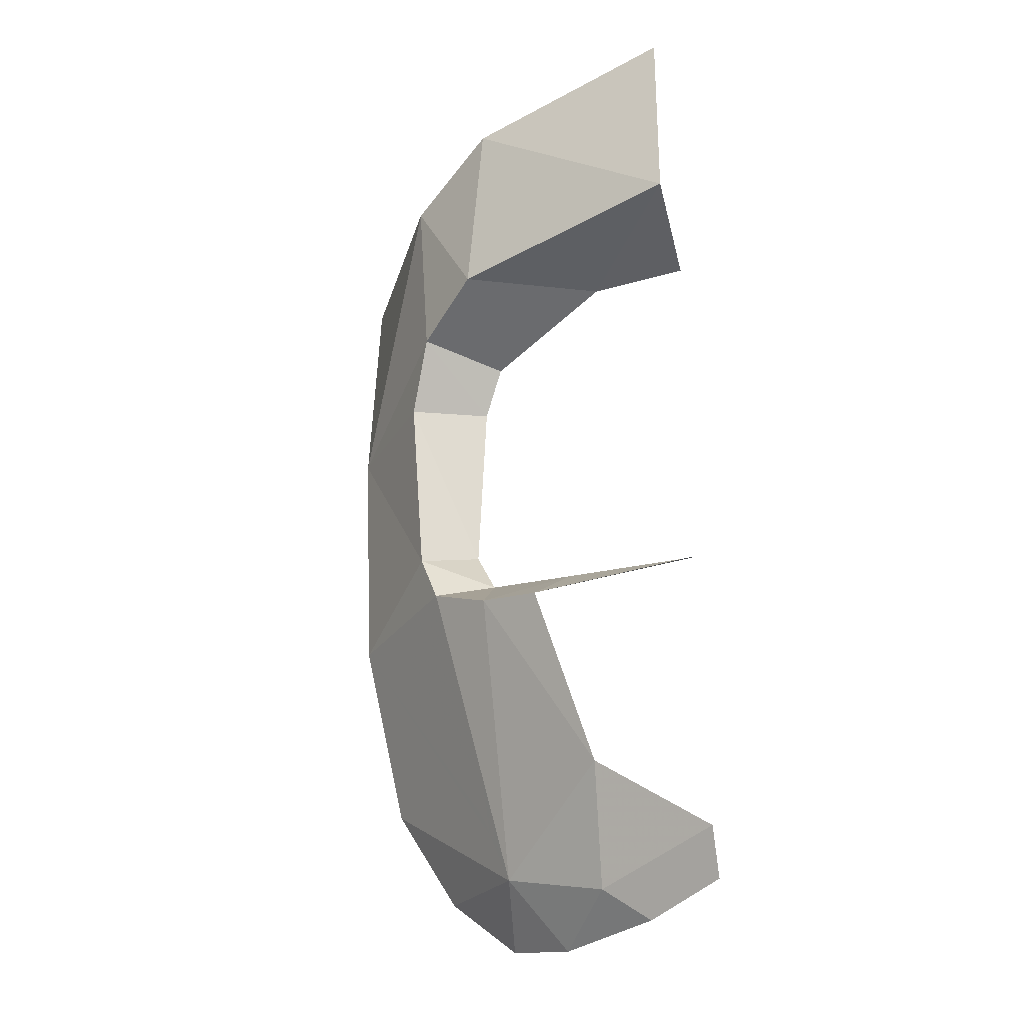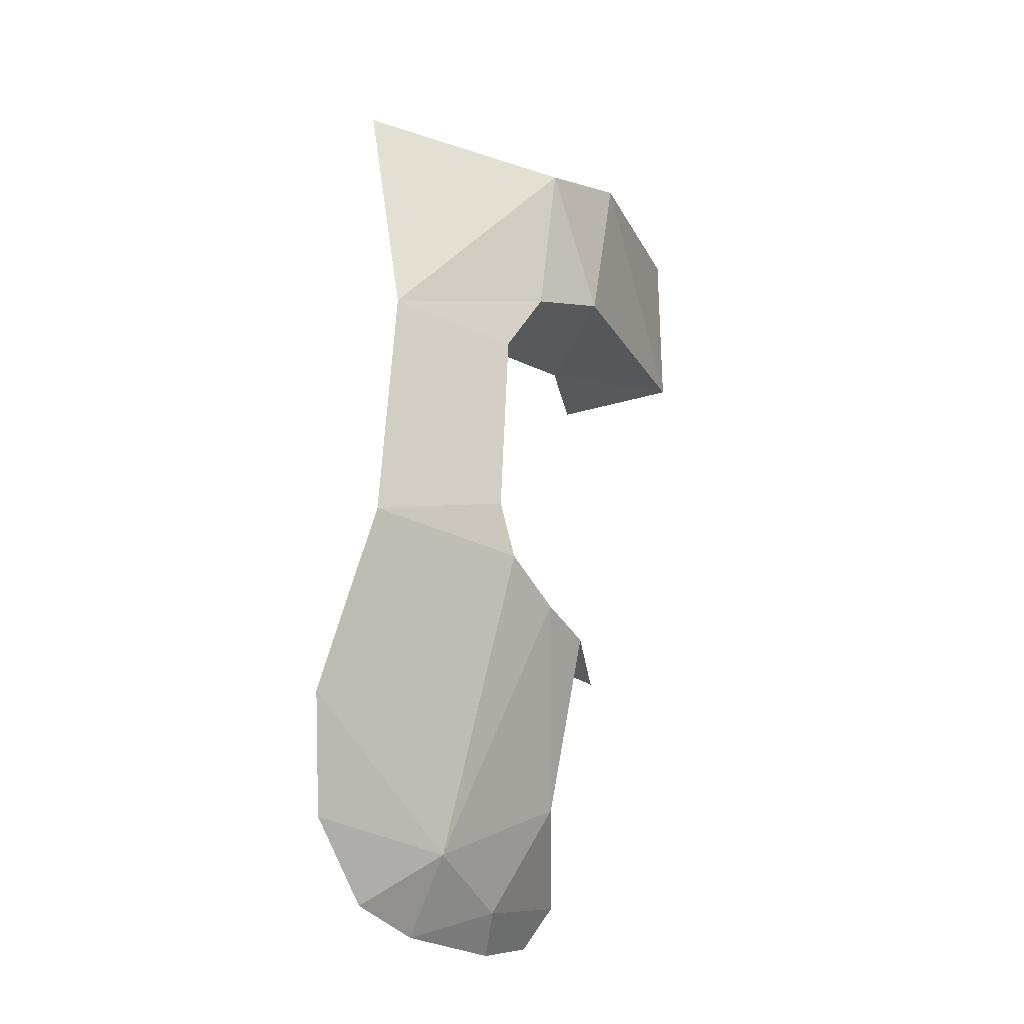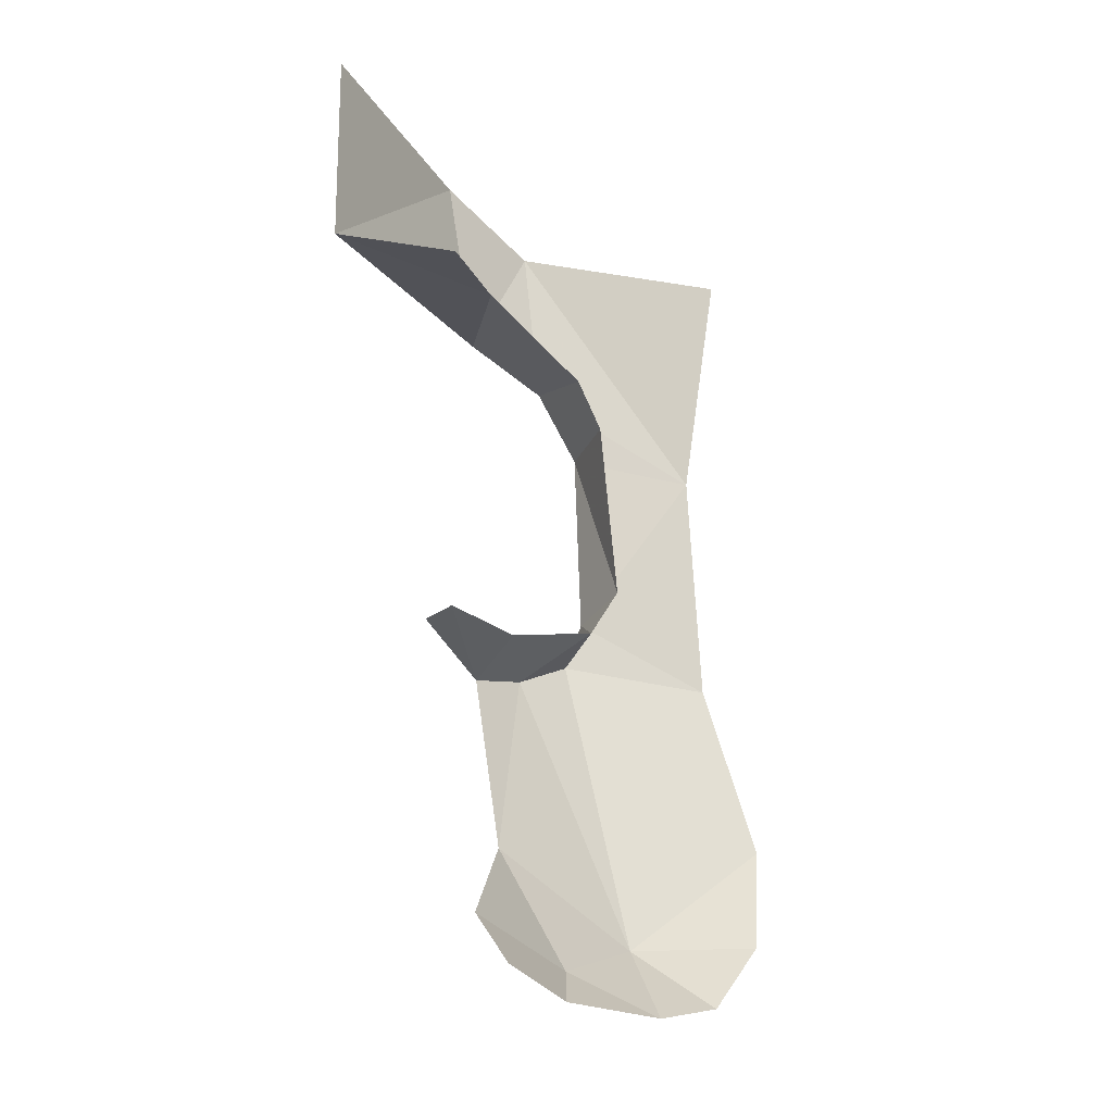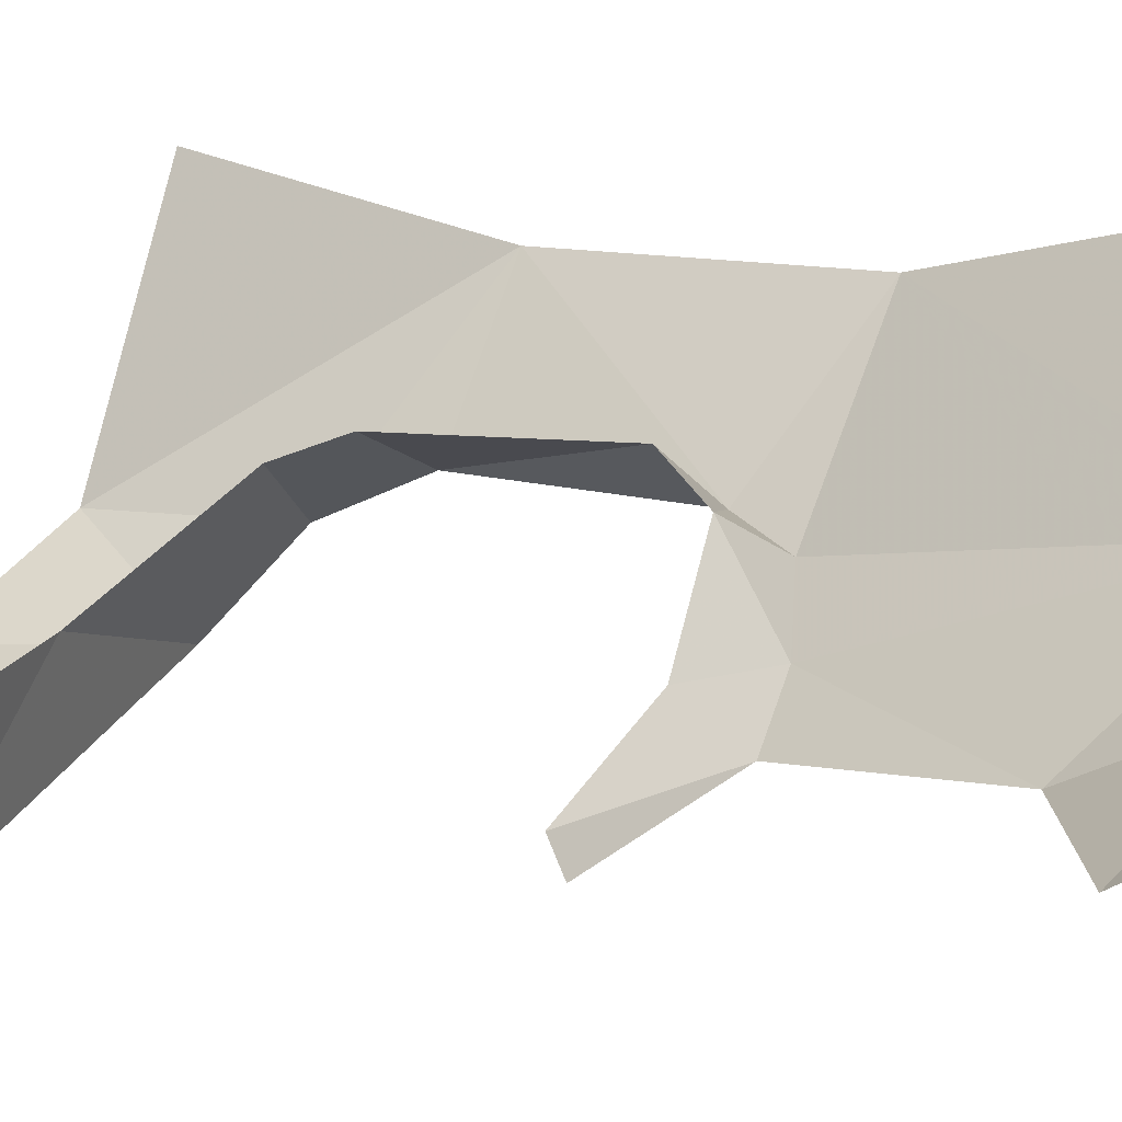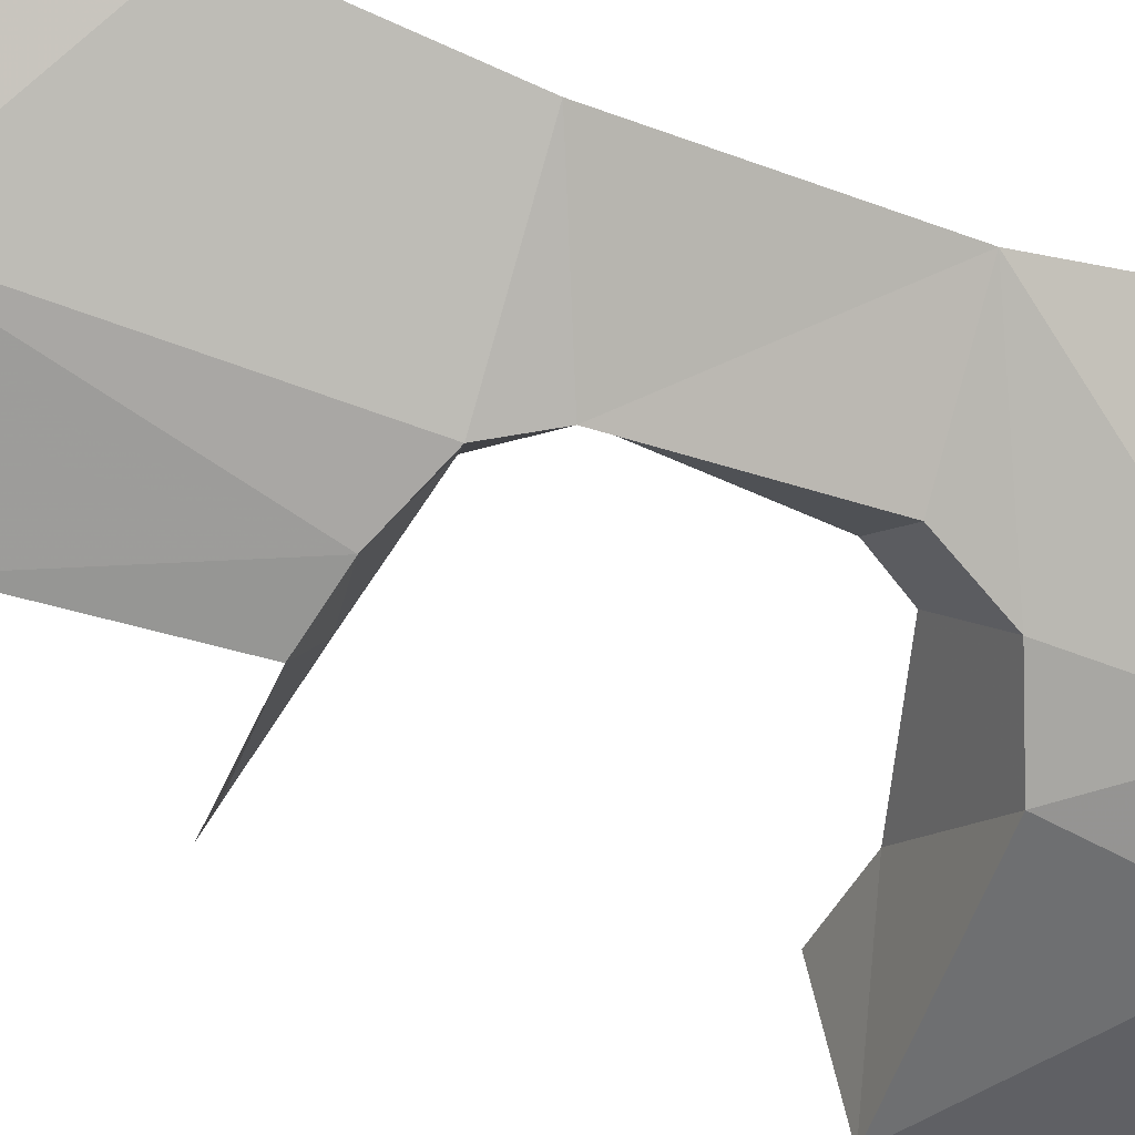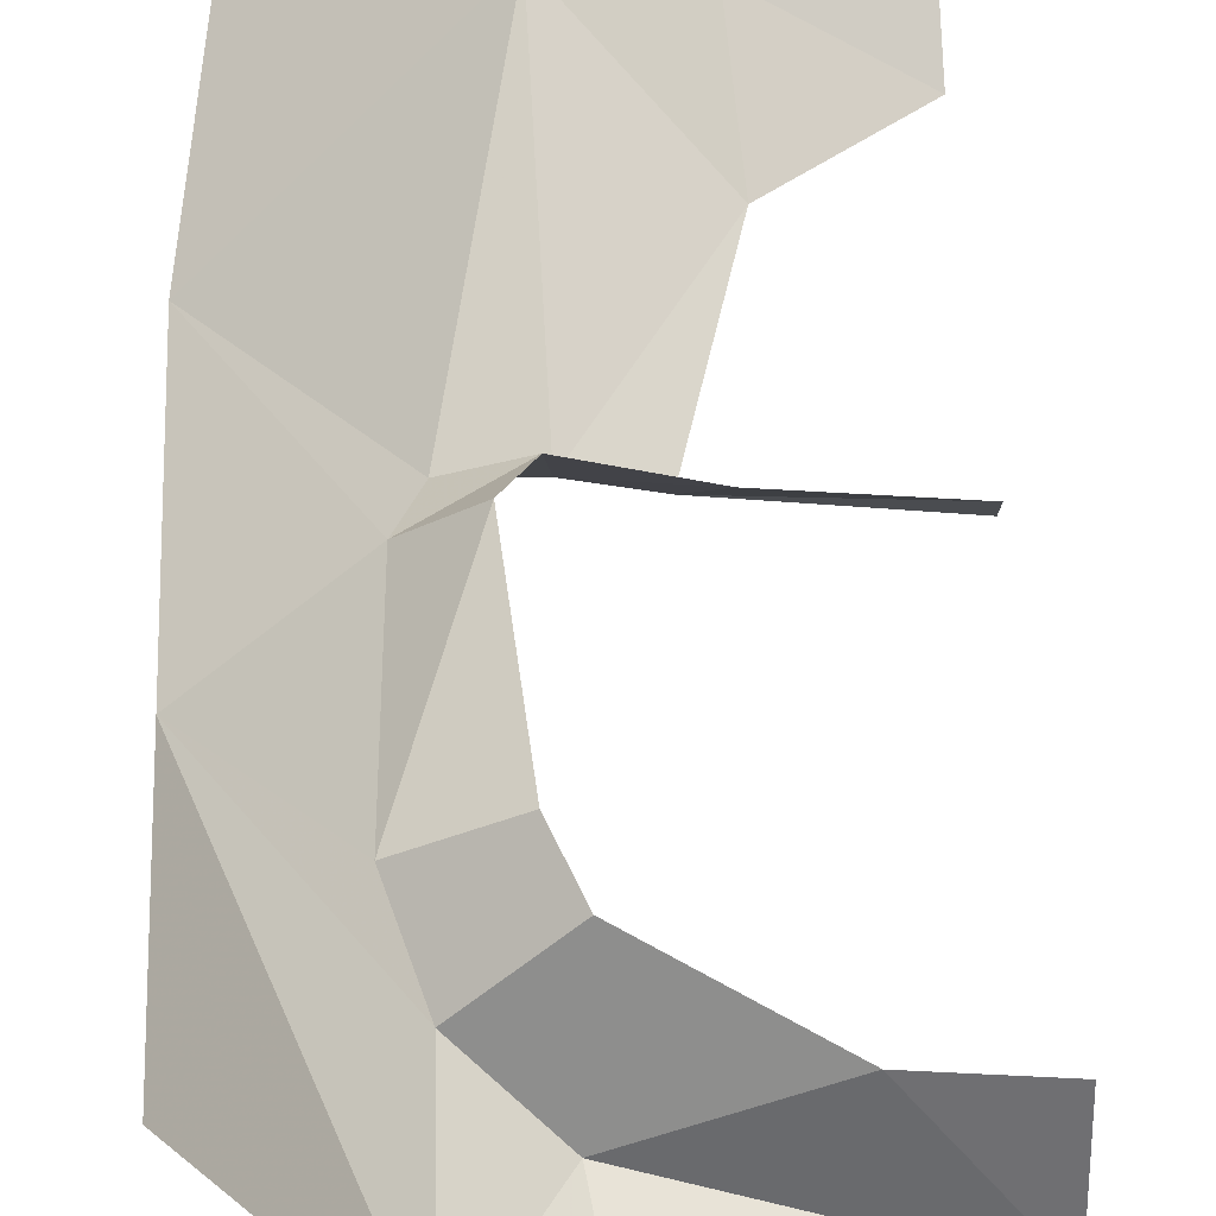
<metadata>
{"format":"obj","ext":"obj","renderer":"f3d","projection":"perspective","resolution":1024,"background":"white","views":[{"elev":-27.9,"azim":-165.8,"up":"+Y"},{"elev":-27.6,"azim":92.6,"up":"+Y"},{"elev":-17.8,"azim":-79.6,"up":"+Y"},{"elev":17.7,"azim":-60.6,"up":"+Z"},{"elev":-34.7,"azim":64.7,"up":"+Z"},{"elev":49.4,"azim":176.5,"up":"+Z"}]}
</metadata>
<code>
v 0.5658 0.406 -0.5349
v 0.5867 0.7478 -0.55
v 0.7516 0.7448 -0.3493
v 0.7417 0.309 -0.3241
v 0.5658 0.406 -0.5349
v 0.7516 0.7448 -0.3493
v 0.1351 -0.3397 -0.4864
v 0 -0.2928 -0.5536
v 0 -0.2127 -0.6076
v 0.2202 -0.2816 -0.5033
v 0.2202 -0.2816 -0.5033
v 0 -0.2127 -0.6076
v 0.2061 -0.07705 -0.6149
v 0.2061 -0.07705 -0.6149
v 0.3003 0.2392 -0.6782
v 0.4133 0.2613 -0.6226
v 0.7417 0.309 -0.3241
v 0.5274 0.3137 -0.5585
v 0.5658 0.406 -0.5349
v 0.7417 0.309 -0.3241
v 0.6922 -0.01755 -0.2236
v 0.4138 -0.2278 -0.4245
v 0.45 -0.1375 -0.4281
v 0.4255 0.9382 -0.7211
v 0 0.9833 -0.875
v 0.3851 1.258 -0.7621
v 0 0.9833 -0.875
v 0 1.324 -0.8749
v 0.3851 1.258 -0.7621
v 0.4255 0.9382 -0.7211
v 0.3851 1.258 -0.7621
v 0.553 1.175 -0.645
v 0.5427 0.8748 -0.6131
v 0.4255 0.9382 -0.7211
v 0.553 1.175 -0.645
v 0.3166 -0.3517 -0.3598
v 0.2202 -0.2816 -0.5033
v 0.4138 -0.2278 -0.4245
v 0.3166 -0.3517 -0.3598
v 0.4138 -0.2278 -0.4245
v 0.4384 -0.326 -0.2794
v 0.4138 -0.2278 -0.4245
v 0.6922 -0.01755 -0.2236
v 0.5776 -0.2072 -0.2199
v 0.4384 -0.326 -0.2794
v 0.4138 -0.2278 -0.4245
v 0.5776 -0.2072 -0.2199
v 0.7516 0.7448 -0.3493
v 0.553 1.175 -0.645
v 0.7534 1.175 -0.2885
v 0.7516 0.7448 -0.3493
v 0.5867 0.7478 -0.55
v 0.5427 0.8748 -0.6131
v 0.7516 0.7448 -0.3493
v 0.5427 0.8748 -0.6131
v 0.553 1.175 -0.645
v 0.3166 -0.3517 -0.3598
v 0.1351 -0.3397 -0.4864
v 0.2202 -0.2816 -0.5033
v 0.4133 0.2613 -0.6226
v 0.4265 0.351 -0.4921
v 0.5274 0.3137 -0.5585
v 0.4133 0.2613 -0.6226
v 0.2488 0.3039 -0.6005
v 0.4265 0.351 -0.4921
v 0.4265 0.351 -0.4921
v 0.472 0.4399 -0.4497
v 0.5658 0.406 -0.5349
v 0.5274 0.3137 -0.5585
v 0.4265 0.351 -0.4921
v 0.5658 0.406 -0.5349
v 0.472 0.4399 -0.4497
v 0.4493 0.7591 -0.4763
v 0.5867 0.7478 -0.55
v 0.5658 0.406 -0.5349
v 0.472 0.4399 -0.4497
v 0.5867 0.7478 -0.55
v 0.4493 0.7591 -0.4763
v 0.4102 0.8431 -0.5113
v 0.5427 0.8748 -0.6131
v 0.5867 0.7478 -0.55
v 0.1778 0.9256 -0.6317
v 0 0.9833 -0.875
v 0.4255 0.9382 -0.7211
v 0.1778 0.9256 -0.6317
v 0 0.9297 -0.6562
v 0 0.9833 -0.875
v 0.4102 0.8431 -0.5113
v 0.1778 0.9256 -0.6317
v 0.4255 0.9382 -0.7211
v 0.5427 0.8748 -0.6131
v 0.3003 0.2392 -0.6782
v 0.2488 0.3039 -0.6005
v 0.4133 0.2613 -0.6226
v 0.3003 0.2392 -0.6782
v 0 0.2683 -0.6965
v 0 0.2893 -0.6529
v 0.3003 0.2392 -0.6782
v 0 0.2893 -0.6529
v 0.2488 0.3039 -0.6005
v 0.4137 -0.1055 -0.474
v 0.4137 -0.145 -0.458
v 0.399 -0.1575 -0.4621
v 0.4 -0.094 -0.4872
v 0.381 -0.0925 -0.4996
v 0.4 -0.094 -0.4872
v 0.399 -0.1575 -0.4621
v 0.384 -0.1655 -0.4683
v 0.381 -0.0925 -0.4996
v 0.384 -0.1655 -0.4683
v 0.3665 -0.1675 -0.4784
v 0.3525 -0.159 -0.4905
v 0.381 -0.0925 -0.4996
v 0.3525 -0.159 -0.4905
v 0.342 -0.1445 -0.5029
v 0.3615 -0.099 -0.5092
v 0.3485 -0.114 -0.5112
v 0.3615 -0.099 -0.5092
v 0.342 -0.1445 -0.5029
v 0.3425 -0.128 -0.5093
v 0.4137 -0.145 -0.458
v 0.4137 -0.1055 -0.474
v 0.42 -0.124 -0.4618
v 0.4137 -0.145 -0.458
v 0.42 -0.124 -0.4618
v 0.4264 -0.1674 -0.4395
v 0.4137 -0.178 -0.4447
v 0.4137 -0.178 -0.4447
v 0.399 -0.1575 -0.4621
v 0.4137 -0.145 -0.458
v 0.384 -0.1655 -0.4683
v 0.399 -0.1575 -0.4621
v 0.4137 -0.178 -0.4447
v 0.3895 -0.192 -0.4541
v 0.384 -0.1655 -0.4683
v 0.3895 -0.192 -0.4541
v 0.3675 -0.1943 -0.4669
v 0.3665 -0.1675 -0.4784
v 0.3665 -0.1675 -0.4784
v 0.3675 -0.1943 -0.4669
v 0.2908 -0.1386 -0.5372
v 0.3525 -0.159 -0.4905
v 0.3525 -0.159 -0.4905
v 0.2908 -0.1386 -0.5372
v 0.342 -0.1445 -0.5029
v 0.3425 -0.128 -0.5093
v 0.342 -0.1445 -0.5029
v 0.2908 -0.1386 -0.5372
v 0.2825 -0.115 -0.552
v 0.3025 -0.1645 -0.5177
v 0.2908 -0.1386 -0.5372
v 0.3675 -0.1943 -0.4669
v 0.3415 -0.1935 -0.4816
v 0.3415 -0.1935 -0.4816
v 0.321 -0.184 -0.4976
v 0.3025 -0.1645 -0.5177
v 0.3485 -0.114 -0.5112
v 0.3425 -0.128 -0.5093
v 0.2825 -0.115 -0.552
v 0.285 -0.083 -0.5633
v 0.3615 -0.099 -0.5092
v 0.3485 -0.114 -0.5112
v 0.285 -0.083 -0.5633
v 0.3055 -0.0455 -0.5657
v 0.381 -0.0925 -0.4996
v 0.3615 -0.099 -0.5092
v 0.3055 -0.0455 -0.5657
v 0.341 -0.013 -0.5567
v 0.381 -0.0925 -0.4996
v 0.341 -0.013 -0.5567
v 0.3795 0.004 -0.5396
v 0.4 -0.094 -0.4872
v 0.4 -0.094 -0.4872
v 0.3795 0.004 -0.5396
v 0.4136 0.006 -0.5192
v 0.4137 -0.1055 -0.474
v 0.4137 -0.1055 -0.474
v 0.4136 0.006 -0.5192
v 0.4375 -0.006 -0.4964
v 0.4557 -0.02804 -0.4739
v 0.42 -0.124 -0.4618
v 0.4137 -0.1055 -0.474
v 0.4557 -0.02804 -0.4739
v 0.4264 -0.1674 -0.4395
v 0.42 -0.124 -0.4618
v 0.4557 -0.02804 -0.4739
v 0.45 -0.1375 -0.4281
v 0.4264 -0.1674 -0.4395
v 0.4557 -0.02804 -0.4739
v 0.4655 -0.058 -0.4491
v 0.45 -0.1375 -0.4281
v 0.4655 -0.058 -0.4491
v 0.4635 -0.1025 -0.4301
v 0.3415 -0.1935 -0.4816
v 0.3675 -0.1943 -0.4669
v 0.4138 -0.2278 -0.4245
v 0.2202 -0.2816 -0.5033
v 0.2202 -0.2816 -0.5033
v 0.321 -0.184 -0.4976
v 0.3415 -0.1935 -0.4816
v 0.2202 -0.2816 -0.5033
v 0.3025 -0.1645 -0.5177
v 0.321 -0.184 -0.4976
v 0.2908 -0.1386 -0.5372
v 0.3025 -0.1645 -0.5177
v 0.2202 -0.2816 -0.5033
v 0.2061 -0.07705 -0.6149
v 0.2908 -0.1386 -0.5372
v 0.2061 -0.07705 -0.6149
v 0.2825 -0.115 -0.552
v 0.2825 -0.115 -0.552
v 0.2061 -0.07705 -0.6149
v 0.285 -0.083 -0.5633
v 0.3055 -0.0455 -0.5657
v 0.285 -0.083 -0.5633
v 0.2061 -0.07705 -0.6149
v 0.4133 0.2613 -0.6226
v 0.3055 -0.0455 -0.5657
v 0.4133 0.2613 -0.6226
v 0.341 -0.013 -0.5567
v 0.341 -0.013 -0.5567
v 0.4133 0.2613 -0.6226
v 0.3795 0.004 -0.5396
v 0.3795 0.004 -0.5396
v 0.4133 0.2613 -0.6226
v 0.4136 0.006 -0.5192
v 0.4375 -0.006 -0.4964
v 0.4136 0.006 -0.5192
v 0.4133 0.2613 -0.6226
v 0.5274 0.3137 -0.5585
v 0.4557 -0.02804 -0.4739
v 0.4375 -0.006 -0.4964
v 0.5274 0.3137 -0.5585
v 0.4557 -0.02804 -0.4739
v 0.5274 0.3137 -0.5585
v 0.7417 0.309 -0.3241
v 0.4655 -0.058 -0.4491
v 0.4635 -0.1025 -0.4301
v 0.4655 -0.058 -0.4491
v 0.7417 0.309 -0.3241
v 0.45 -0.1375 -0.4281
v 0.4635 -0.1025 -0.4301
v 0.7417 0.309 -0.3241
v 0.4138 -0.2278 -0.4245
v 0.4264 -0.1674 -0.4395
v 0.45 -0.1375 -0.4281
v 0.4138 -0.2278 -0.4245
v 0.4137 -0.178 -0.4447
v 0.4264 -0.1674 -0.4395
v 0.4138 -0.2278 -0.4245
v 0.3895 -0.192 -0.4541
v 0.4137 -0.178 -0.4447
v 0.4138 -0.2278 -0.4245
v 0.3675 -0.1943 -0.4669
v 0.3895 -0.192 -0.4541
g mesh6932900
f 1 2 3
f 4 5 6
f 7 8 9
f 9 10 7
f 11 12 13
f 14 15 16
f 17 18 19
f 20 21 22
f 22 23 20
f 24 25 26
f 27 28 29
f 30 31 32
f 33 34 35
f 36 37 38
f 39 40 41
f 42 43 44
f 45 46 47
f 48 49 50
f 51 52 53
f 54 55 56
f 57 58 59
f 60 61 62
f 63 64 65
f 66 67 68
f 69 70 71
f 72 73 74
f 75 76 77
f 78 79 80
f 80 81 78
f 82 83 84
f 85 86 87
f 88 89 90
f 90 91 88
f 92 93 94
f 95 96 97
f 98 99 100
f 101 102 103
f 103 104 101
f 105 106 107
f 107 108 105
f 109 110 111
f 111 112 109
f 113 114 115
f 115 116 113
f 117 118 119
f 119 120 117
f 121 122 123
f 124 125 126
f 126 127 124
f 128 129 130
f 131 132 133
f 133 134 131
f 135 136 137
f 137 138 135
f 139 140 141
f 141 142 139
f 143 144 145
f 146 147 148
f 148 149 146
f 150 151 152
f 152 153 150
f 154 155 156
f 157 158 159
f 159 160 157
f 161 162 163
f 163 164 161
f 165 166 167
f 167 168 165
f 169 170 171
f 171 172 169
f 173 174 175
f 175 176 173
f 177 178 179
f 179 180 177
f 181 182 183
f 184 185 186
f 187 188 189
f 189 190 187
f 191 192 193
f 194 195 196
f 196 197 194
f 198 199 200
f 201 202 203
f 204 205 206
f 206 207 204
f 208 209 210
f 211 212 213
f 214 215 216
f 216 217 214
f 218 219 220
f 221 222 223
f 224 225 226
f 227 228 229
f 229 230 227
f 231 232 233
f 234 235 236
f 236 237 234
f 238 239 240
f 241 242 243
f 244 245 246
f 247 248 249
f 250 251 252
f 253 254 255

</code>
